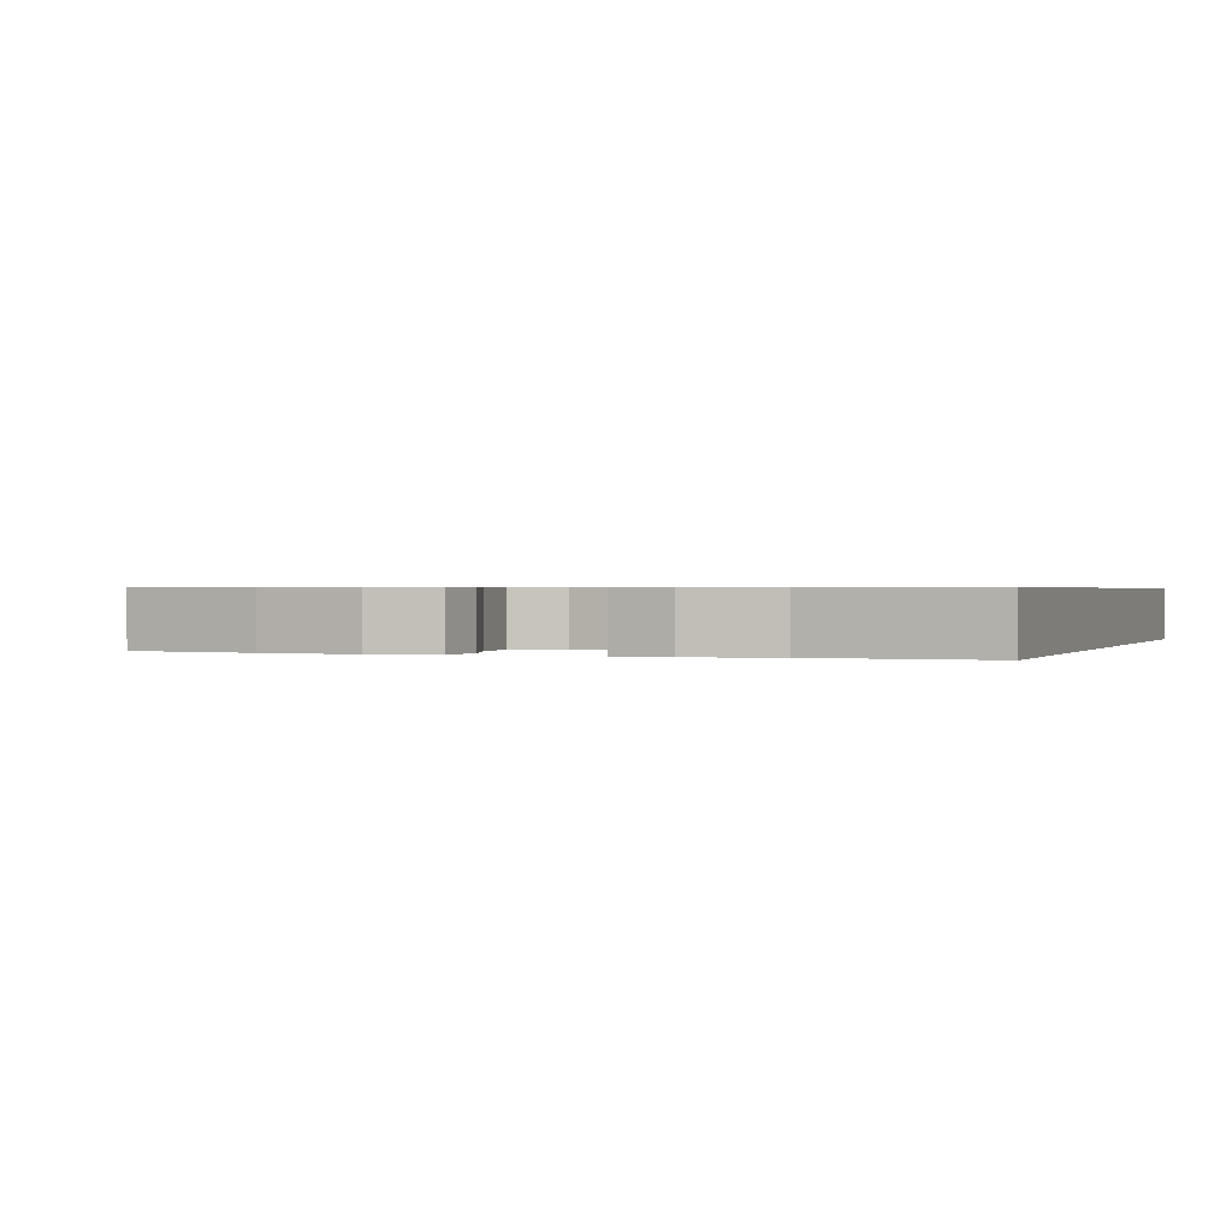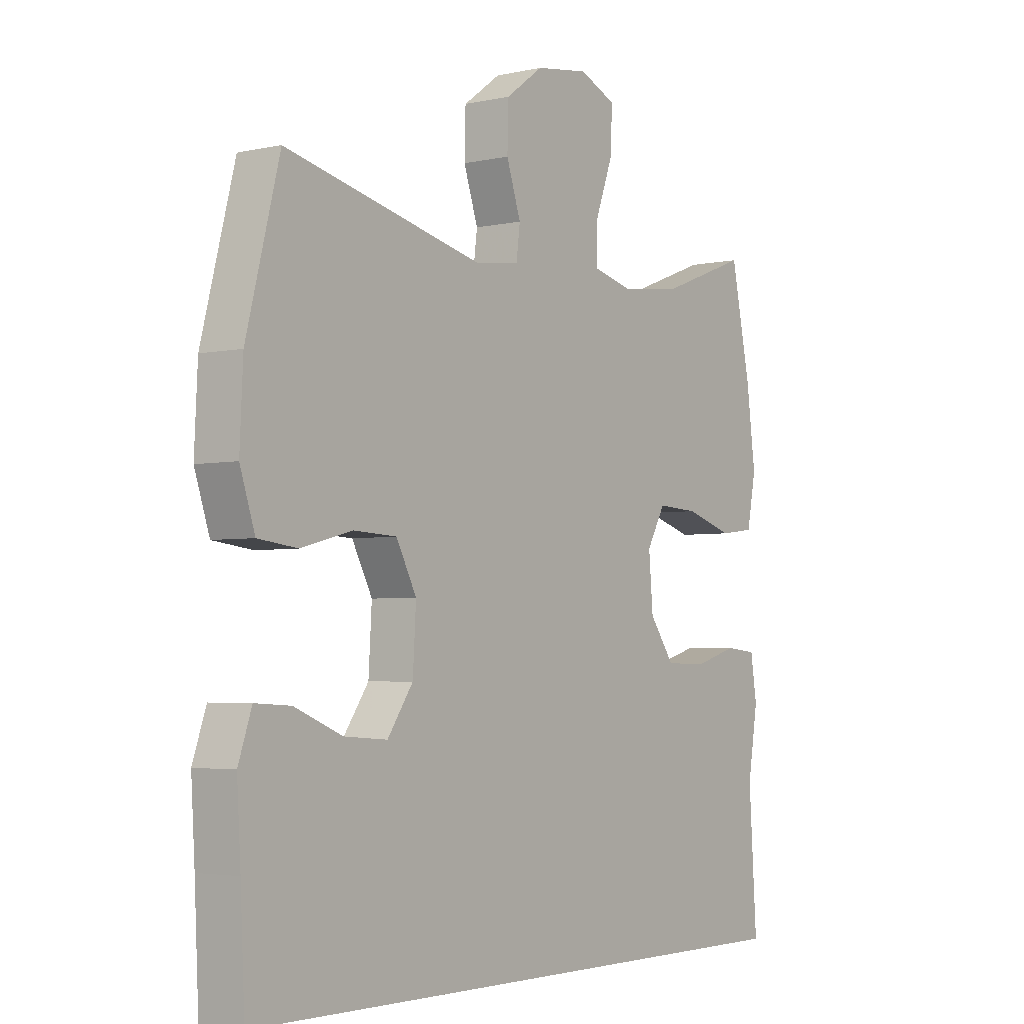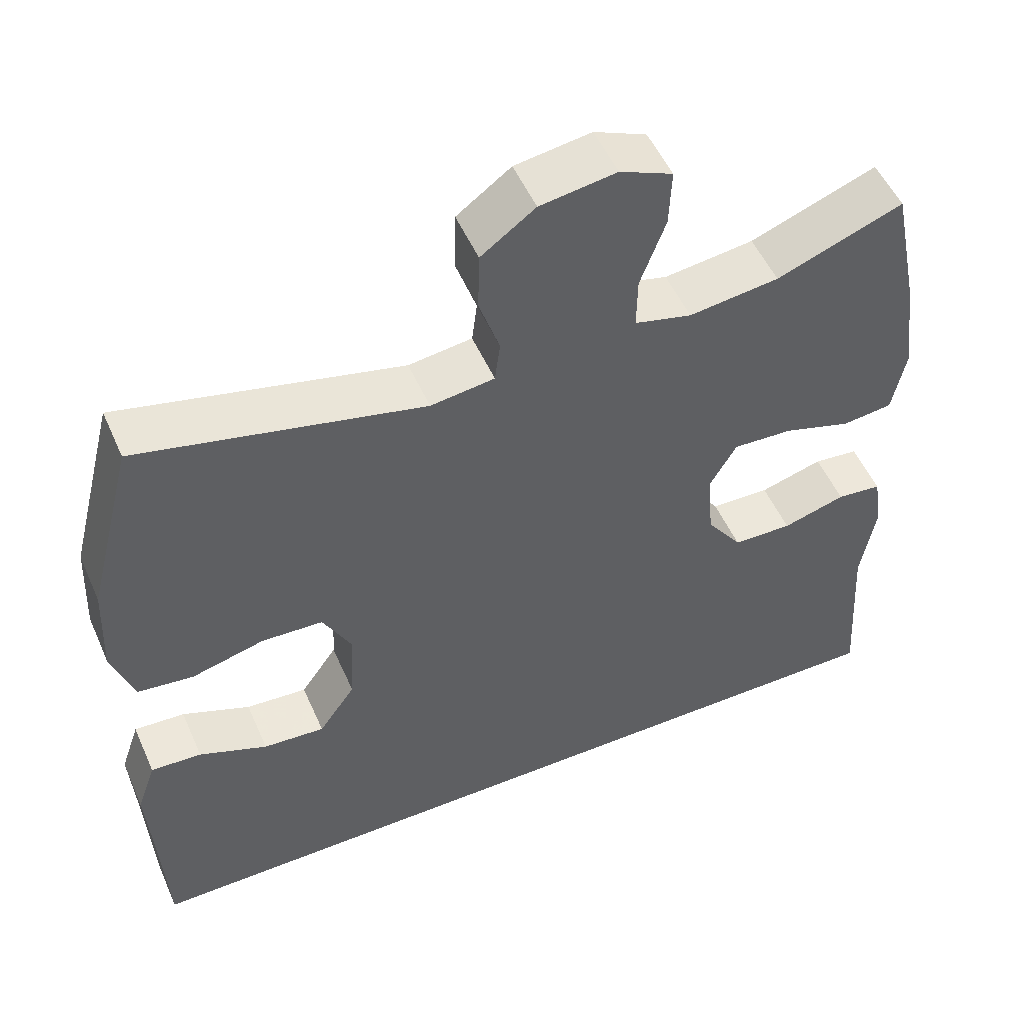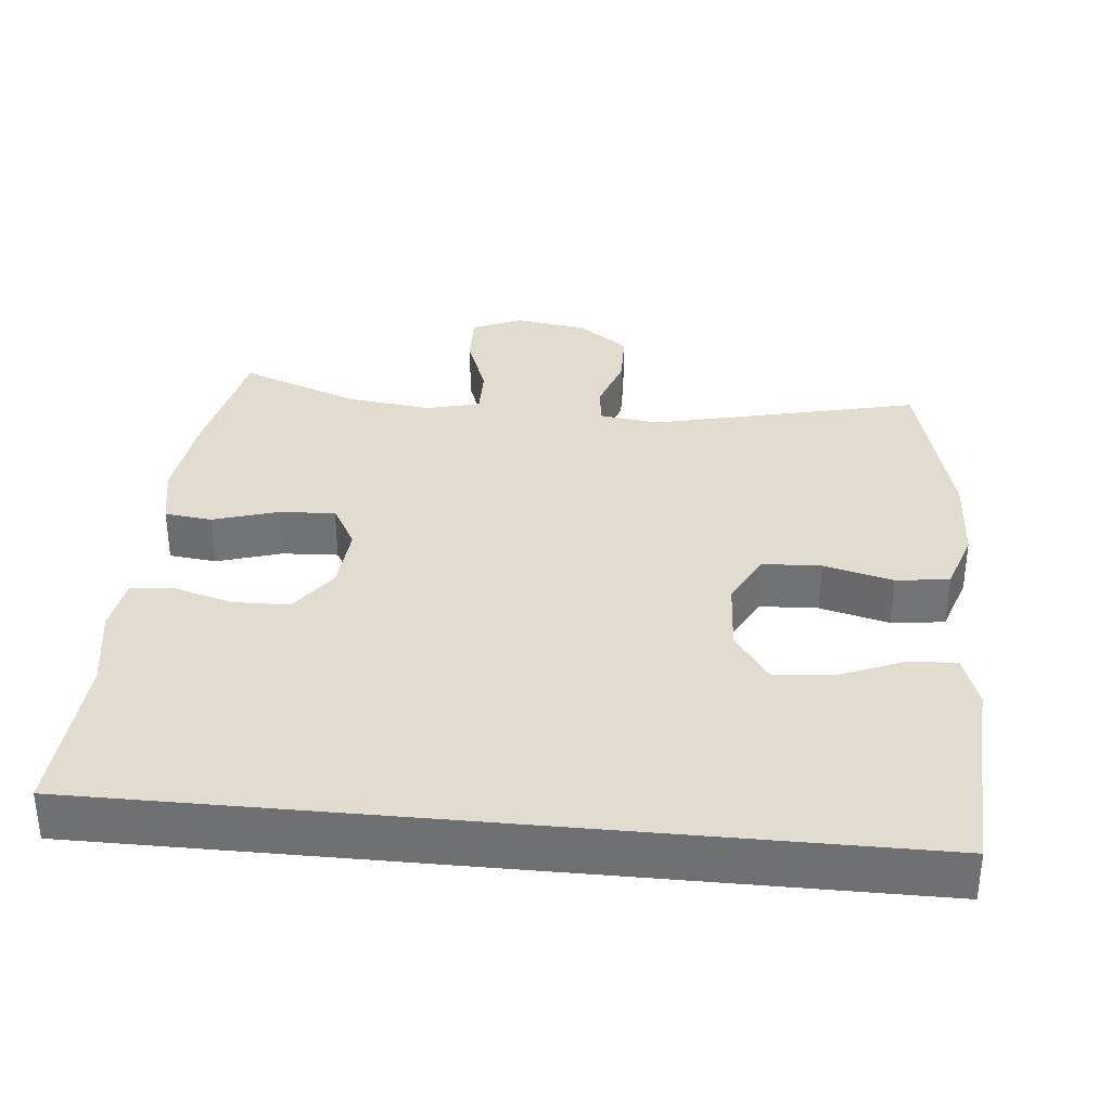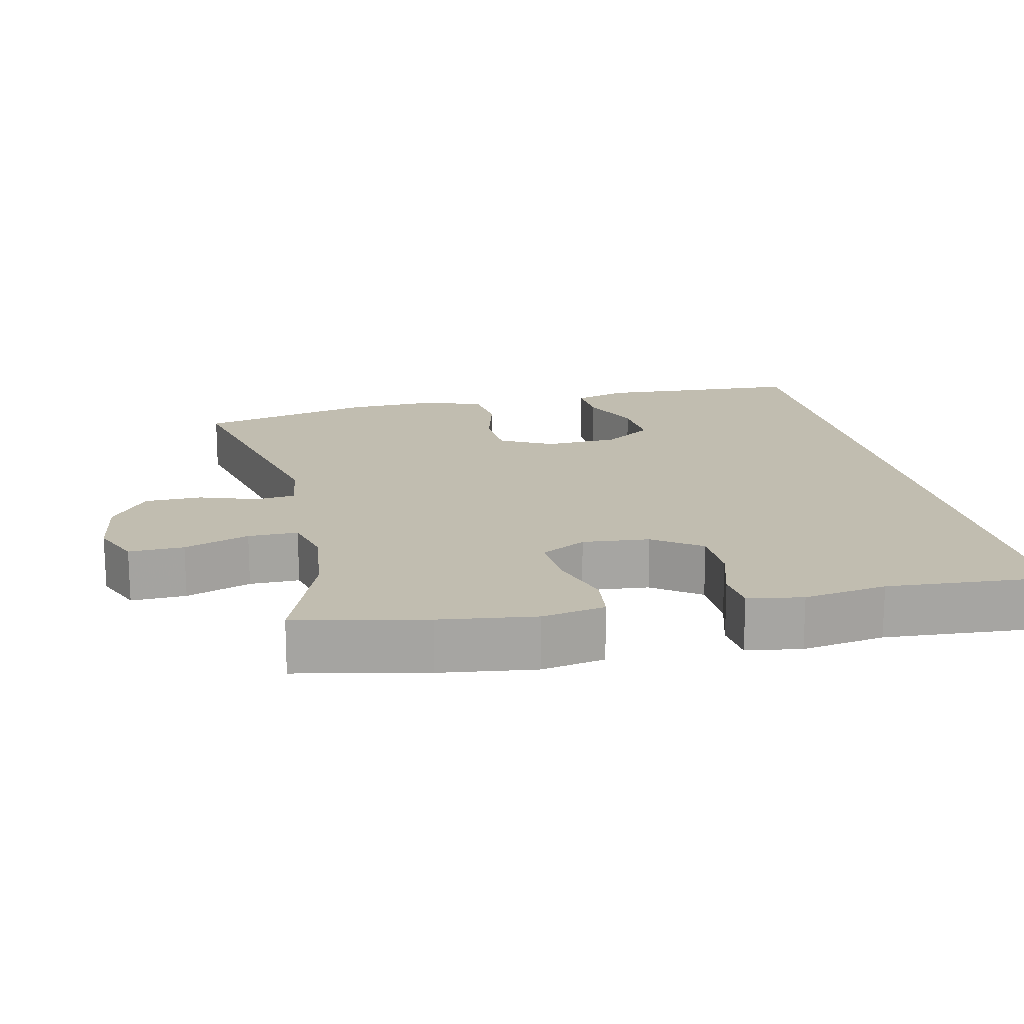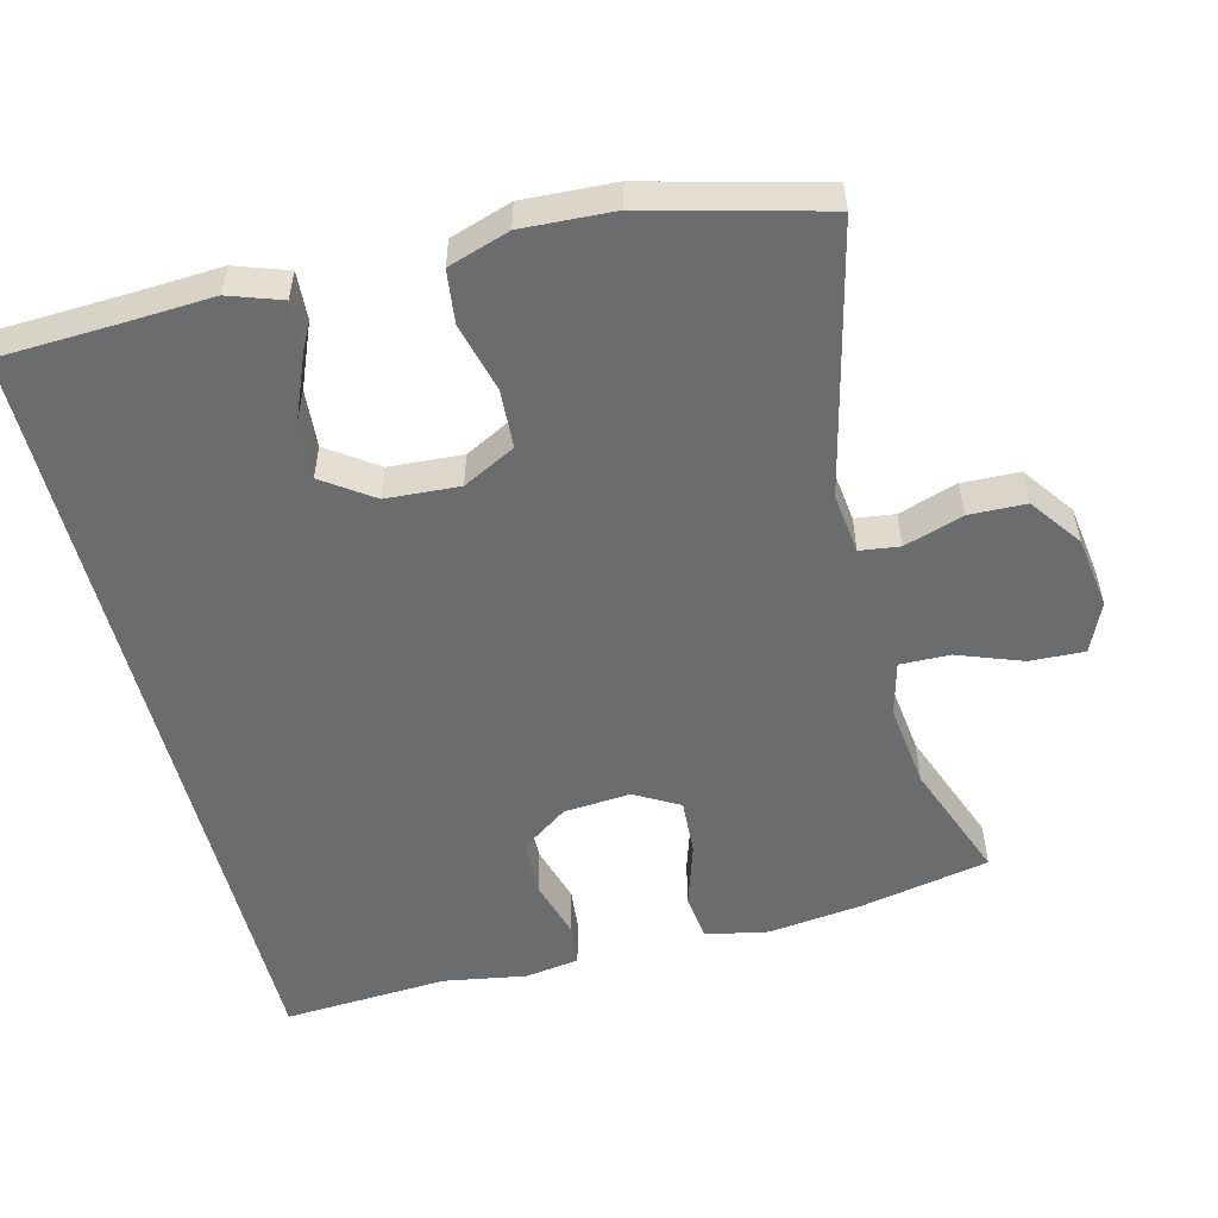
<metadata>
{"format":"obj","ext":"obj","renderer":"f3d","projection":"perspective","resolution":1024,"background":"white","views":[{"elev":0.6,"azim":109.2,"up":"+Y"},{"elev":-3.5,"azim":-53.6,"up":"+Z"},{"elev":52.2,"azim":-23.5,"up":"+Z"},{"elev":34.3,"azim":-174.5,"up":"+Y"},{"elev":16.7,"azim":77.6,"up":"+Y"},{"elev":-53.6,"azim":-76.0,"up":"+Y"}]}
</metadata>
<code>
v 0.5 0.07 0.5
v 0.537 0.07 0.321
v 0.554 0.07 0.189
v 0.537 0.07 0.102
v 0.471 0.07 0.094
v 0.381 0.07 0.122
v 0.303 0.07 0.126
v 0.268 0.07 0.064
v 0.276 0.07 -0.029
v 0.323 0.07 -0.095
v 0.401 0.07 -0.097
v 0.484 0.07 -0.073
v 0.543 0.07 -0.079
v 0.555 0.07 -0.155
v 0.536 0.07 -0.27
v 0.551 0.07 -0.5
v -0.553 0.07 -0.5
v -0.561 0.07 -0.33
v -0.568 0.07 -0.212
v -0.543 0.07 -0.139
v -0.476 0.07 -0.143
v -0.386 0.07 -0.18
v -0.305 0.07 -0.186
v -0.257 0.07 -0.117
v -0.251 0.07 -0.015
v -0.289 0.07 0.058
v -0.37 0.07 0.062
v -0.466 0.07 0.037
v -0.54 0.07 0.046
v -0.568 0.07 0.131
v -0.562 0.07 0.258
v -0.5 0.07 0.5
v -0.128 0.07 0.413
v -0.044 0.07 0.424
v -0.037 0.07 0.479
v -0.064 0.07 0.56
v -0.062 0.07 0.639
v 0.009 0.07 0.691
v 0.109 0.07 0.706
v 0.178 0.07 0.676
v 0.175 0.07 0.6
v 0.142 0.07 0.51
v 0.141 0.07 0.441
v 0.216 0.07 0.422
v 0.334 0.07 0.437
v 0.5 0 0.5
v 0.537 0 0.321
v 0.554 0 0.189
v 0.537 0 0.102
v 0.471 0 0.094
v 0.381 0 0.122
v 0.303 0 0.126
v 0.268 0 0.064
v 0.276 0 -0.029
v 0.323 0 -0.095
v 0.401 0 -0.097
v 0.484 0 -0.073
v 0.543 0 -0.079
v 0.555 0 -0.155
v 0.536 0 -0.27
v 0.551 0 -0.5
v -0.553 0 -0.5
v -0.561 0 -0.33
v -0.568 0 -0.212
v -0.543 0 -0.139
v -0.476 0 -0.143
v -0.386 0 -0.18
v -0.305 0 -0.186
v -0.257 0 -0.117
v -0.251 0 -0.015
v -0.289 0 0.058
v -0.37 0 0.062
v -0.466 0 0.037
v -0.54 0 0.046
v -0.568 0 0.131
v -0.562 0 0.258
v -0.5 0 0.5
v -0.128 0 0.413
v -0.044 0 0.424
v -0.037 0 0.479
v -0.064 0 0.56
v -0.062 0 0.639
v 0.009 0 0.691
v 0.109 0 0.706
v 0.178 0 0.676
v 0.175 0 0.6
v 0.142 0 0.51
v 0.141 0 0.441
v 0.216 0 0.422
v 0.334 0 0.437
f 40 41 42
f 39 40 42
f 38 39 42
f 37 38 42
f 36 37 42
f 35 36 42
f 34 35 42 43
f 33 34 43 44
f 31 32 33
f 30 31 33
f 29 30 33
f 28 29 33
f 27 28 33
f 26 27 33 44
f 20 21 22
f 19 20 22
f 18 19 22
f 18 22 23
f 17 18 23
f 16 17 23
f 15 16 23
f 13 14 15
f 12 13 15
f 11 12 15
f 15 23 24
f 11 15 24
f 10 11 24
f 4 5 6
f 3 4 6
f 2 3 6
f 1 2 6
f 45 1 6
f 45 6 7
f 45 7 8
f 44 45 8
f 26 44 8
f 25 26 8
f 9 10 24 25
f 8 9 25
f 87 86 85
f 87 85 84
f 87 84 83
f 87 83 82
f 87 82 81
f 87 81 80
f 88 87 80 79
f 89 88 79 78
f 78 77 76
f 78 76 75
f 78 75 74
f 78 74 73
f 78 73 72
f 89 78 72 71
f 67 66 65
f 67 65 64
f 67 64 63
f 68 67 63
f 68 63 62
f 68 62 61
f 68 61 60
f 60 59 58
f 60 58 57
f 60 57 56
f 69 68 60
f 69 60 56
f 69 56 55
f 51 50 49
f 51 49 48
f 51 48 47
f 51 47 46
f 51 46 90
f 52 51 90
f 53 52 90
f 53 90 89
f 53 89 71
f 53 71 70
f 70 69 55 54
f 70 54 53
f 1 46 47 2
f 2 47 48 3
f 3 48 49 4
f 4 49 50 5
f 5 50 51 6
f 6 51 52 7
f 7 52 53 8
f 8 53 54 9
f 9 54 55 10
f 10 55 56 11
f 11 56 57 12
f 12 57 58 13
f 13 58 59 14
f 14 59 60 15
f 15 60 61 16
f 16 61 62 17
f 17 62 63 18
f 18 63 64 19
f 19 64 65 20
f 20 65 66 21
f 21 66 67 22
f 22 67 68 23
f 23 68 69 24
f 24 69 70 25
f 25 70 71 26
f 26 71 72 27
f 27 72 73 28
f 28 73 74 29
f 29 74 75 30
f 30 75 76 31
f 31 76 77 32
f 32 77 78 33
f 33 78 79 34
f 34 79 80 35
f 35 80 81 36
f 36 81 82 37
f 37 82 83 38
f 38 83 84 39
f 39 84 85 40
f 40 85 86 41
f 41 86 87 42
f 42 87 88 43
f 43 88 89 44
f 44 89 90 45
f 45 90 46 1

</code>
